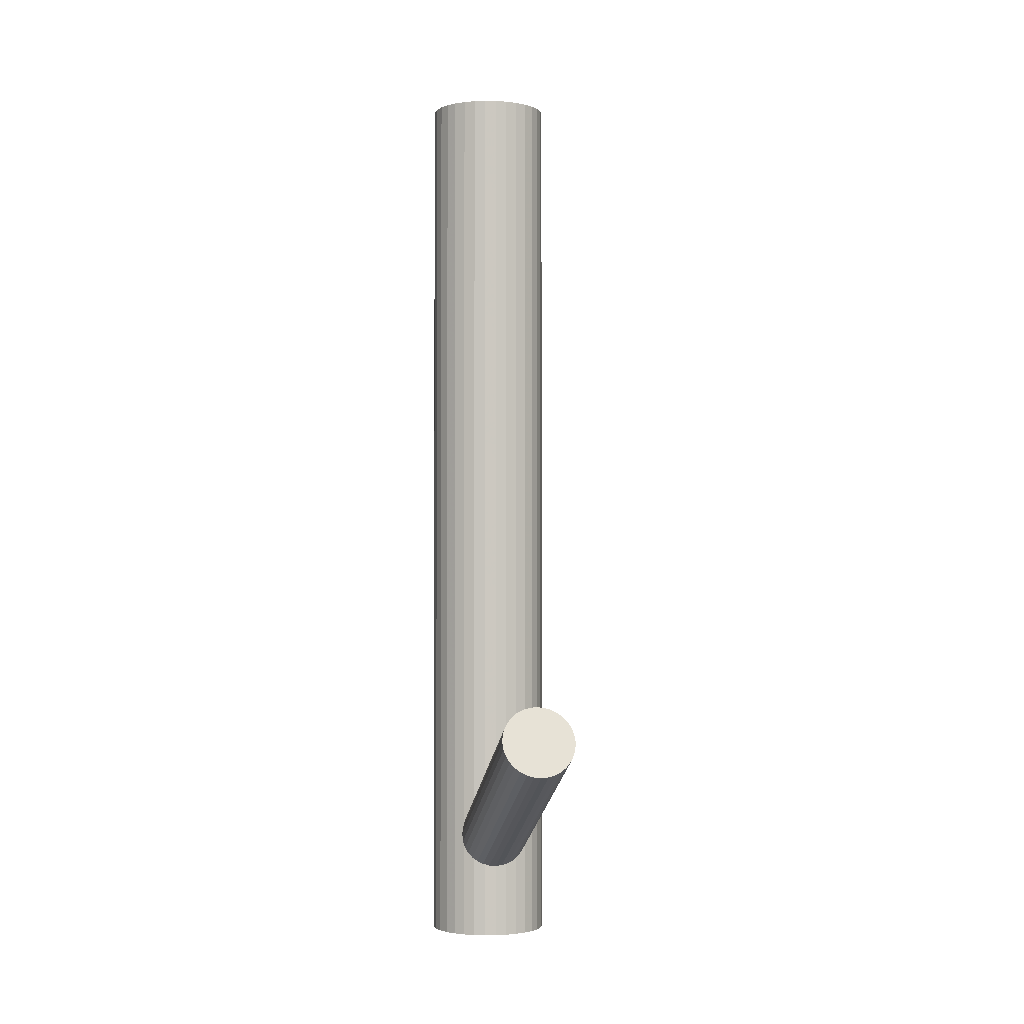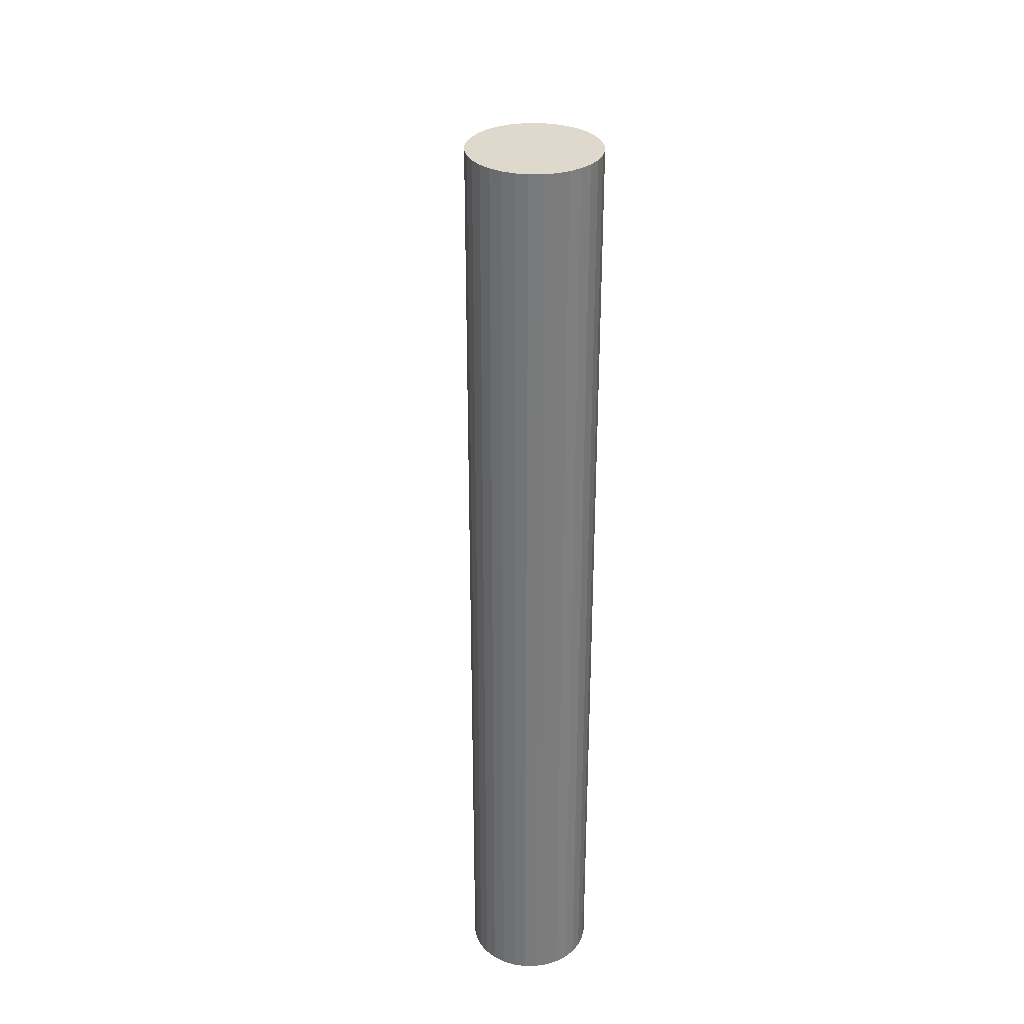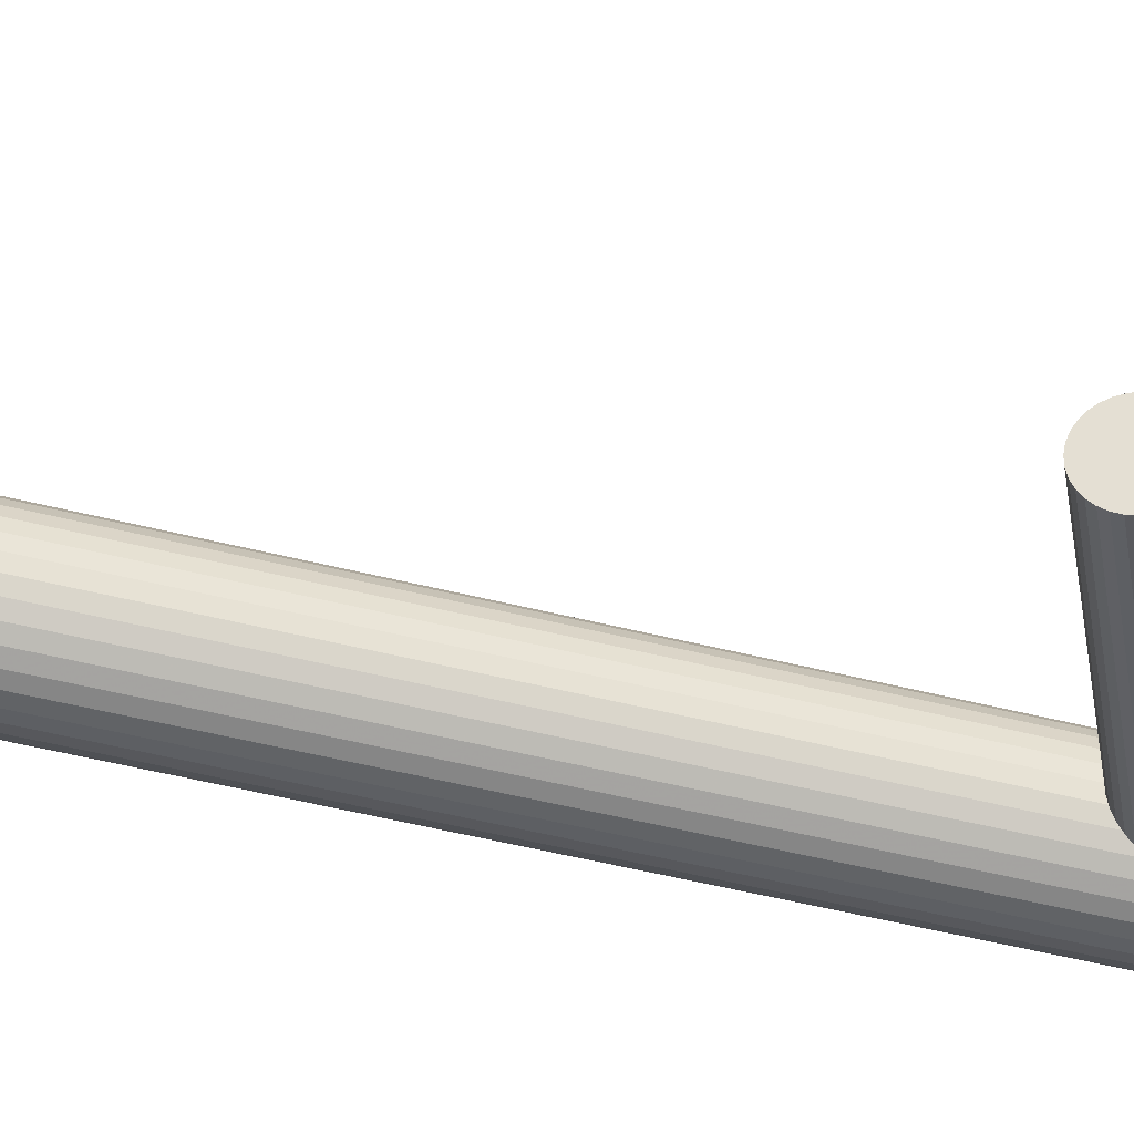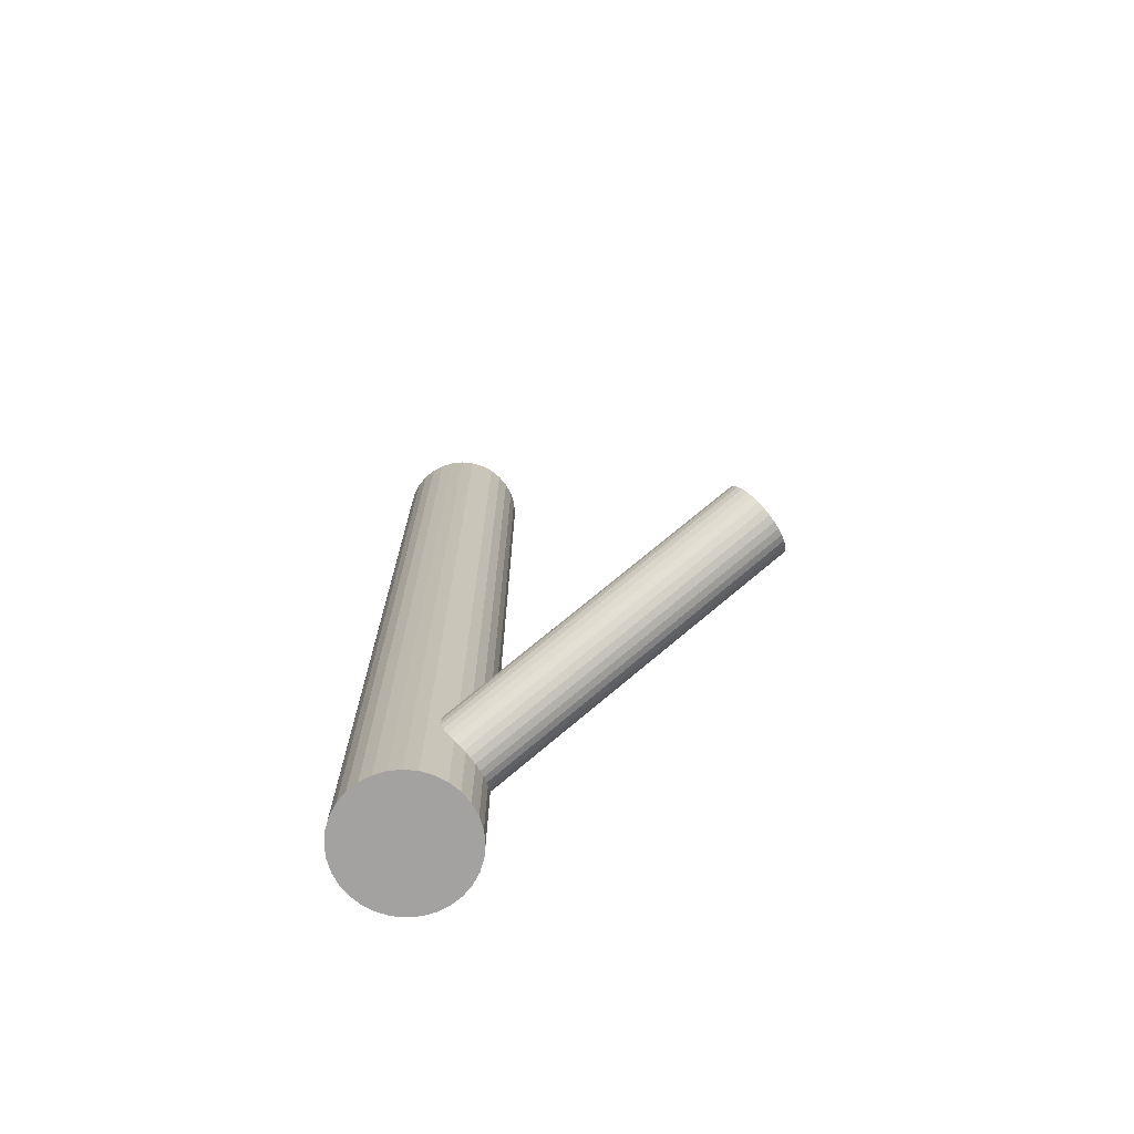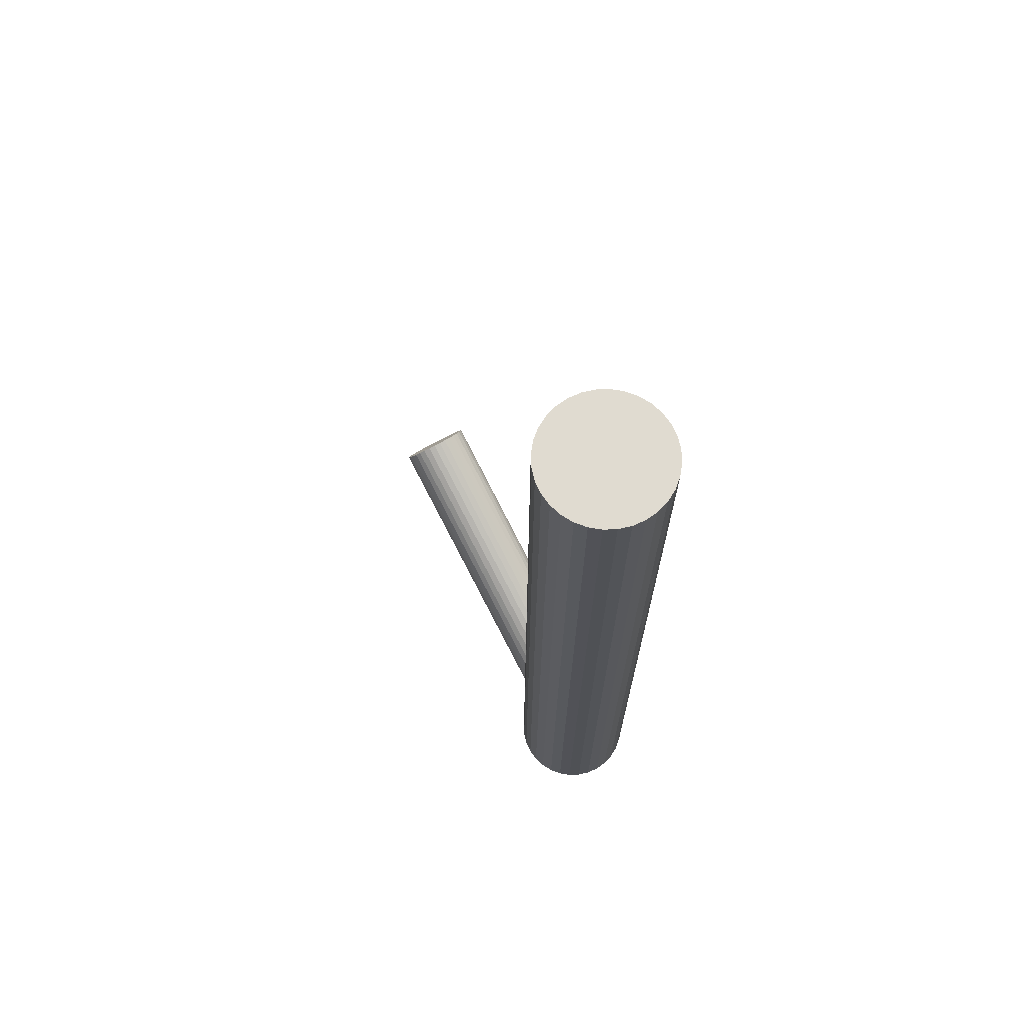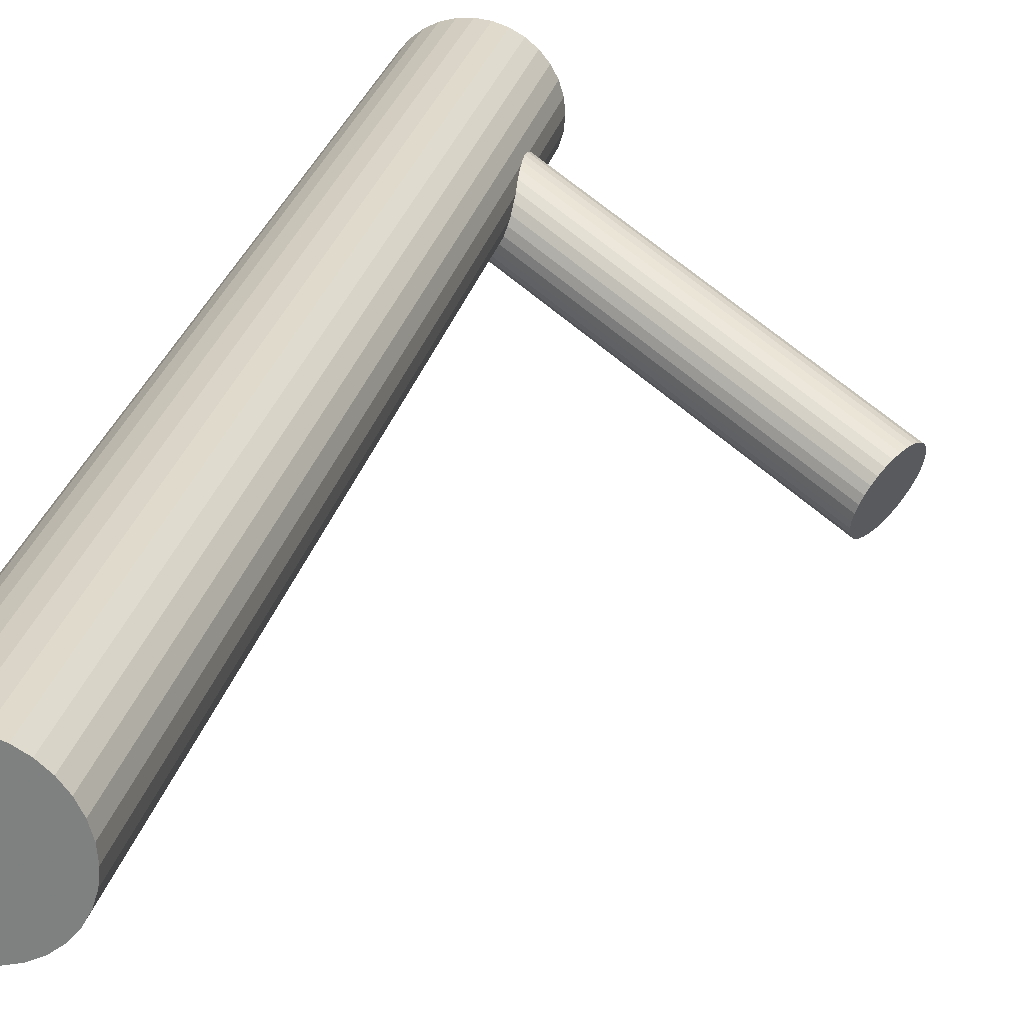
<metadata>
{"format":"obj","ext":"obj","renderer":"f3d","projection":"perspective","resolution":1024,"background":"white","views":[{"elev":-2.1,"azim":58.4,"up":"+Z"},{"elev":32.0,"azim":-118.4,"up":"+Z"},{"elev":-56.4,"azim":75.6,"up":"+Y"},{"elev":-72.7,"azim":11.2,"up":"+Z"},{"elev":69.9,"azim":-142.5,"up":"+Z"},{"elev":27.4,"azim":13.4,"up":"+Y"}]}
</metadata>
<code>
v -0.03823 0.0144 0.1304
v -0.03823 0.0144 -0.1304
v -0.03823 -0.002907 0.1304
v -0.03823 -0.002907 -0.1304
v -0.03823 0.03171 0.1304
v -0.03823 0.03171 -0.1304
v -0.04785 0.02879 0.1304
v -0.04785 0.02879 -0.1304
v -0.04785 9.62e-06 0.1304
v -0.04785 9.62e-06 -0.1304
v -0.05422 0.02102 0.1304
v -0.05422 0.02102 -0.1304
v -0.05422 0.007777 0.1304
v -0.05422 0.007777 -0.1304
v -0.04161 -0.002575 0.1304
v -0.04161 -0.002575 -0.1304
v -0.04161 0.03137 0.1304
v -0.04161 0.03137 -0.1304
v -0.03161 -0.00159 0.1304
v -0.03161 -0.00159 -0.1304
v -0.03161 0.03039 0.1304
v -0.03161 0.03039 -0.1304
v -0.02384 0.004785 0.1304
v -0.02384 0.004785 -0.1304
v -0.02384 0.02402 0.1304
v -0.02384 0.02402 -0.1304
v -0.05521 0.01102 0.1304
v -0.05521 0.01102 -0.1304
v -0.05521 0.01778 0.1304
v -0.05521 0.01778 -0.1304
v -0.02599 0.02664 0.1304
v -0.02599 0.02664 -0.1304
v -0.02599 0.002162 0.1304
v -0.02599 0.002162 -0.1304
v -0.05554 0.0144 0.1304
v -0.05554 0.0144 -0.1304
v -0.02092 0.0144 0.1304
v -0.02092 0.0144 -0.1304
v -0.05047 0.02664 0.1304
v -0.05047 0.02664 -0.1304
v -0.05047 0.002162 0.1304
v -0.05047 0.002162 -0.1304
v -0.02126 0.01102 0.1304
v -0.02126 0.01102 -0.1304
v -0.02126 0.01778 0.1304
v -0.02126 0.01778 -0.1304
v -0.05262 0.004785 0.1304
v -0.05262 0.004785 -0.1304
v -0.05262 0.02402 0.1304
v -0.05262 0.02402 -0.1304
v -0.04485 -0.00159 0.1304
v -0.04485 -0.00159 -0.1304
v -0.04485 0.03039 0.1304
v -0.04485 0.03039 -0.1304
v -0.03485 -0.002575 0.1304
v -0.03485 -0.002575 -0.1304
v -0.03485 0.03137 0.1304
v -0.03485 0.03137 -0.1304
v -0.02224 0.02102 0.1304
v -0.02224 0.02102 -0.1304
v -0.02224 0.007777 0.1304
v -0.02224 0.007777 -0.1304
v -0.02862 0.02879 0.1304
v -0.02862 0.02879 -0.1304
v -0.02862 9.62e-06 0.1304
v -0.02862 9.62e-06 -0.1304
v 0.05022 -0.02232 -0.06422
v -0.03823 0.0144 -0.1056
v 0.05389 -0.02384 -0.07343
v -0.03455 0.01287 -0.1148
v 0.04654 -0.02079 -0.055
v -0.04191 0.01593 -0.09639
v 0.05518 -0.01433 -0.06774
v -0.03327 0.02238 -0.1091
v 0.05236 -0.01316 -0.06069
v -0.03608 0.02355 -0.1021
v 0.04736 -0.01901 -0.05518
v -0.04109 0.01771 -0.09657
v 0.05457 -0.022 -0.07326
v -0.03387 0.01471 -0.1146
v 0.0501 -0.02995 -0.07073
v -0.03835 0.006764 -0.1121
v 0.04489 -0.02779 -0.0577
v -0.04355 0.008923 -0.09909
v 0.05327 -0.01292 -0.06242
v -0.03517 0.02379 -0.1038
v 0.05471 -0.01352 -0.06602
v -0.03374 0.0232 -0.1074
v 0.04534 -0.02445 -0.0557
v -0.0431 0.01226 -0.09709
v 0.05214 -0.02727 -0.07273
v -0.03631 0.009441 -0.1141
v 0.05114 -0.02874 -0.07188
v -0.03731 0.007979 -0.1133
v 0.04502 -0.0262 -0.05656
v -0.04343 0.01052 -0.09795
v 0.04906 -0.03087 -0.06934
v -0.03939 0.005842 -0.1107
v 0.04497 -0.02918 -0.0591
v -0.04348 0.007539 -0.1005
v 0.04637 -0.03159 -0.06422
v -0.04208 0.005128 -0.1056
v 0.05406 -0.01304 -0.06422
v -0.03438 0.02367 -0.1056
v 0.05546 -0.01545 -0.06934
v -0.03299 0.02126 -0.1107
v 0.05137 -0.01376 -0.0591
v -0.03707 0.02296 -0.1005
v 0.05541 -0.01843 -0.07188
v -0.03303 0.01828 -0.1133
v 0.0493 -0.01589 -0.05656
v -0.03915 0.02082 -0.09795
v 0.04829 -0.01736 -0.0557
v -0.04016 0.01936 -0.09709
v 0.05509 -0.02018 -0.07273
v -0.03336 0.01654 -0.1141
v 0.04572 -0.03111 -0.06242
v -0.04272 0.005604 -0.1038
v 0.04716 -0.03171 -0.06602
v -0.04129 0.005008 -0.1074
v 0.05554 -0.01684 -0.07073
v -0.03291 0.01988 -0.1121
v 0.05034 -0.01468 -0.0577
v -0.03811 0.02204 -0.09909
v 0.04586 -0.02263 -0.05518
v -0.04259 0.01409 -0.09657
v 0.05307 -0.02562 -0.07326
v -0.03537 0.01109 -0.1146
v 0.04807 -0.03147 -0.06774
v -0.04038 0.005249 -0.1091
v 0.04525 -0.0303 -0.06069
v -0.04319 0.006418 -0.1021
f 38 2 46
f 38 46 37
f 37 46 45
f 37 45 1
f 46 2 60
f 46 60 45
f 45 60 59
f 45 59 1
f 60 2 26
f 60 26 59
f 59 26 25
f 59 25 1
f 26 2 32
f 26 32 25
f 25 32 31
f 25 31 1
f 32 2 64
f 32 64 31
f 31 64 63
f 31 63 1
f 64 2 22
f 64 22 63
f 63 22 21
f 63 21 1
f 22 2 58
f 22 58 21
f 21 58 57
f 21 57 1
f 58 2 6
f 58 6 57
f 57 6 5
f 57 5 1
f 6 2 18
f 6 18 5
f 5 18 17
f 5 17 1
f 18 2 54
f 18 54 17
f 17 54 53
f 17 53 1
f 54 2 8
f 54 8 53
f 53 8 7
f 53 7 1
f 8 2 40
f 8 40 7
f 7 40 39
f 7 39 1
f 40 2 50
f 40 50 39
f 39 50 49
f 39 49 1
f 50 2 12
f 50 12 49
f 49 12 11
f 49 11 1
f 12 2 30
f 12 30 11
f 11 30 29
f 11 29 1
f 30 2 36
f 30 36 29
f 29 36 35
f 29 35 1
f 36 2 28
f 36 28 35
f 35 28 27
f 35 27 1
f 28 2 14
f 28 14 27
f 27 14 13
f 27 13 1
f 14 2 48
f 14 48 13
f 13 48 47
f 13 47 1
f 48 2 42
f 48 42 47
f 47 42 41
f 47 41 1
f 42 2 10
f 42 10 41
f 41 10 9
f 41 9 1
f 10 2 52
f 10 52 9
f 9 52 51
f 9 51 1
f 52 2 16
f 52 16 51
f 51 16 15
f 51 15 1
f 16 2 4
f 16 4 15
f 15 4 3
f 15 3 1
f 4 2 56
f 4 56 3
f 3 56 55
f 3 55 1
f 56 2 20
f 56 20 55
f 55 20 19
f 55 19 1
f 20 2 66
f 20 66 19
f 19 66 65
f 19 65 1
f 66 2 34
f 66 34 65
f 65 34 33
f 65 33 1
f 34 2 24
f 34 24 33
f 33 24 23
f 33 23 1
f 24 2 62
f 24 62 23
f 23 62 61
f 23 61 1
f 62 2 44
f 62 44 61
f 61 44 43
f 61 43 1
f 44 2 38
f 44 38 43
f 43 38 37
f 43 37 1
f 104 68 86
f 104 86 103
f 103 86 85
f 103 85 67
f 86 68 76
f 86 76 85
f 85 76 75
f 85 75 67
f 76 68 108
f 76 108 75
f 75 108 107
f 75 107 67
f 108 68 124
f 108 124 107
f 107 124 123
f 107 123 67
f 124 68 112
f 124 112 123
f 123 112 111
f 123 111 67
f 112 68 114
f 112 114 111
f 111 114 113
f 111 113 67
f 114 68 78
f 114 78 113
f 113 78 77
f 113 77 67
f 78 68 72
f 78 72 77
f 77 72 71
f 77 71 67
f 72 68 126
f 72 126 71
f 71 126 125
f 71 125 67
f 126 68 90
f 126 90 125
f 125 90 89
f 125 89 67
f 90 68 96
f 90 96 89
f 89 96 95
f 89 95 67
f 96 68 84
f 96 84 95
f 95 84 83
f 95 83 67
f 84 68 100
f 84 100 83
f 83 100 99
f 83 99 67
f 100 68 132
f 100 132 99
f 99 132 131
f 99 131 67
f 132 68 118
f 132 118 131
f 131 118 117
f 131 117 67
f 118 68 102
f 118 102 117
f 117 102 101
f 117 101 67
f 102 68 120
f 102 120 101
f 101 120 119
f 101 119 67
f 120 68 130
f 120 130 119
f 119 130 129
f 119 129 67
f 130 68 98
f 130 98 129
f 129 98 97
f 129 97 67
f 98 68 82
f 98 82 97
f 97 82 81
f 97 81 67
f 82 68 94
f 82 94 81
f 81 94 93
f 81 93 67
f 94 68 92
f 94 92 93
f 93 92 91
f 93 91 67
f 92 68 128
f 92 128 91
f 91 128 127
f 91 127 67
f 128 68 70
f 128 70 127
f 127 70 69
f 127 69 67
f 70 68 80
f 70 80 69
f 69 80 79
f 69 79 67
f 80 68 116
f 80 116 79
f 79 116 115
f 79 115 67
f 116 68 110
f 116 110 115
f 115 110 109
f 115 109 67
f 110 68 122
f 110 122 109
f 109 122 121
f 109 121 67
f 122 68 106
f 122 106 121
f 121 106 105
f 121 105 67
f 106 68 74
f 106 74 105
f 105 74 73
f 105 73 67
f 74 68 88
f 74 88 73
f 73 88 87
f 73 87 67
f 88 68 104
f 88 104 87
f 87 104 103
f 87 103 67

</code>
